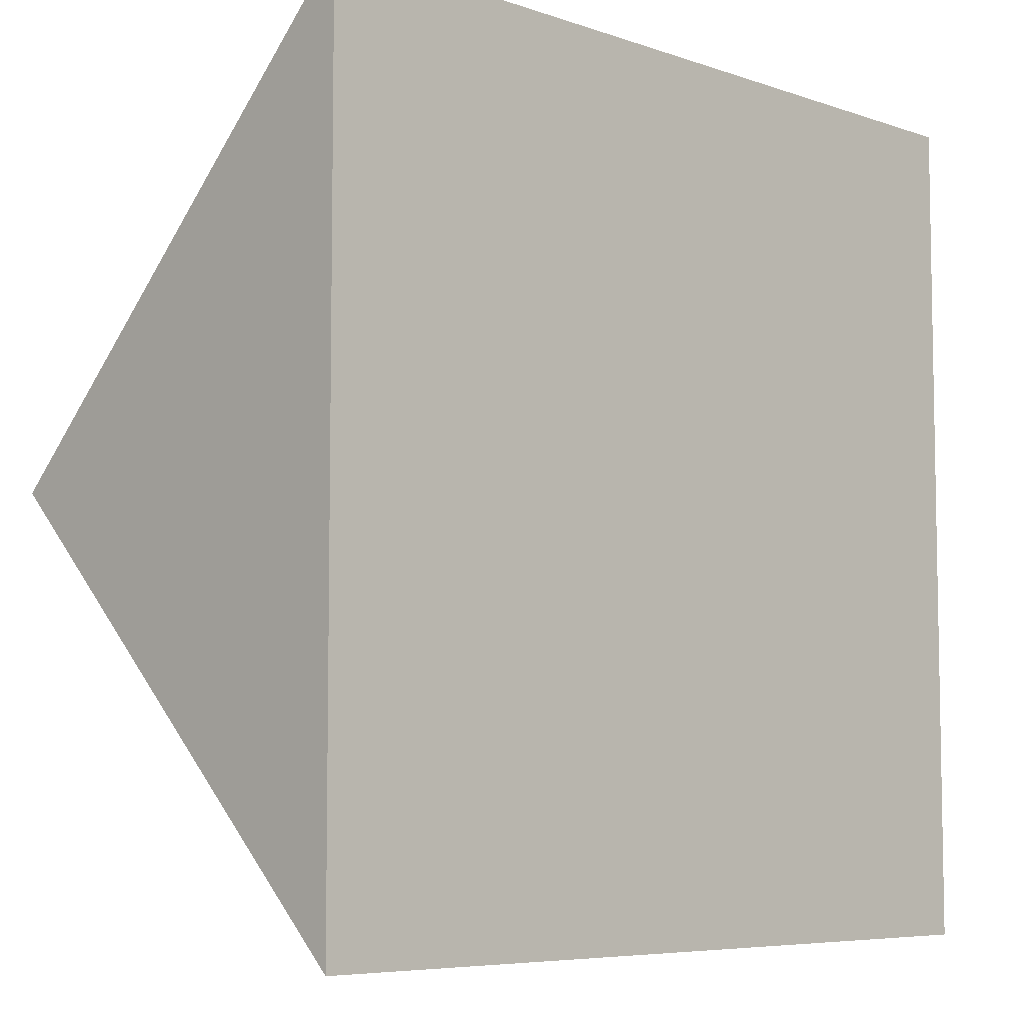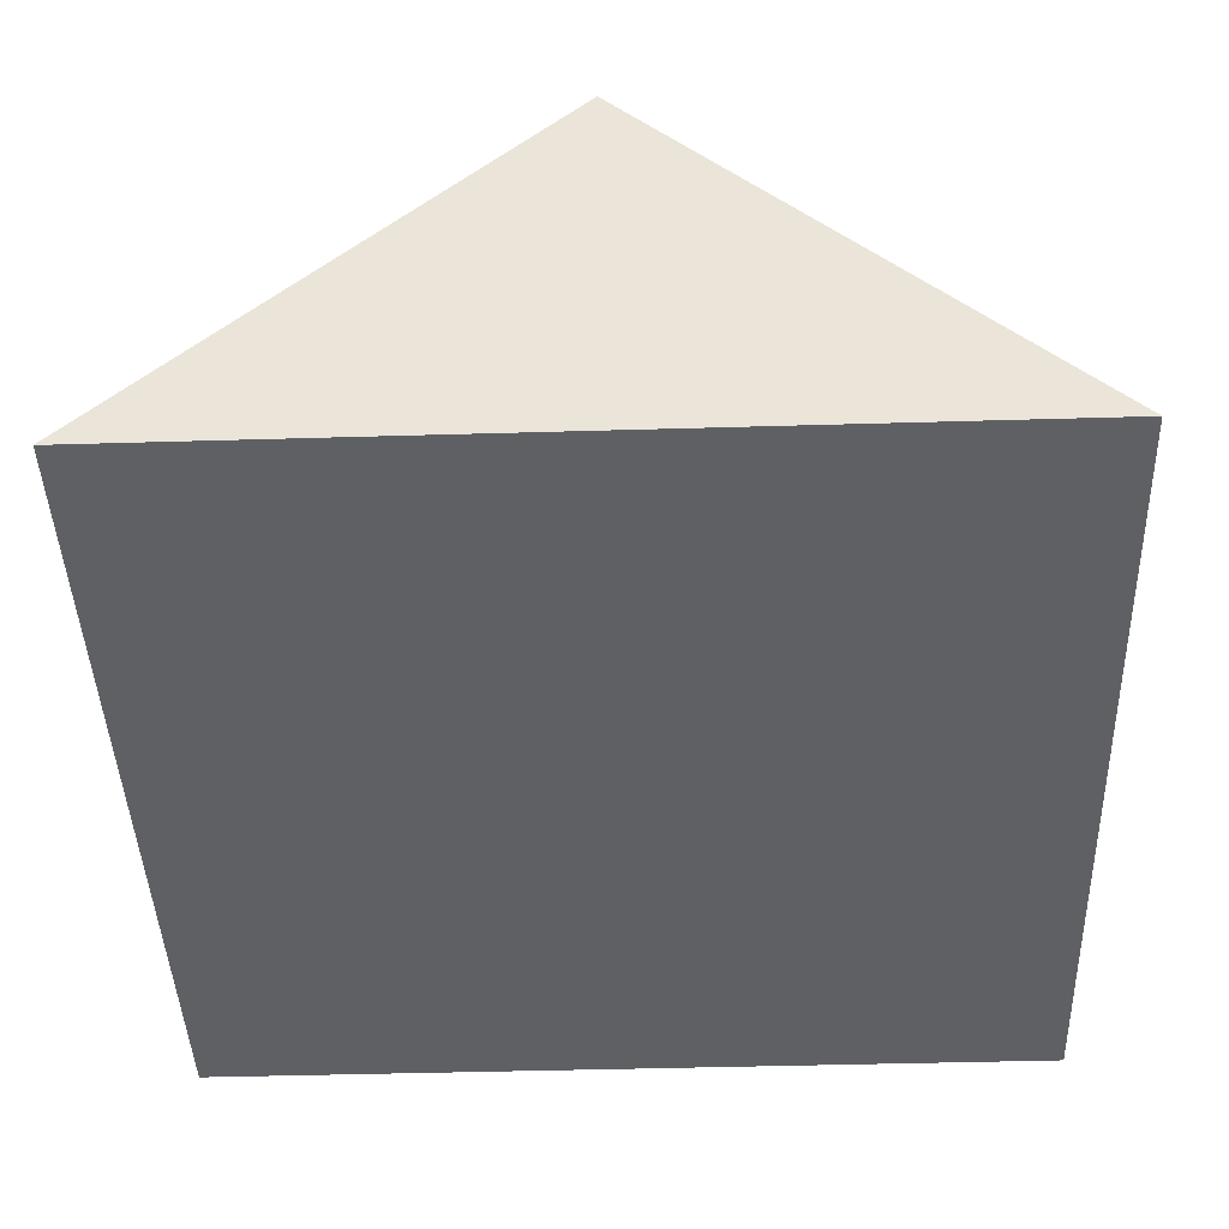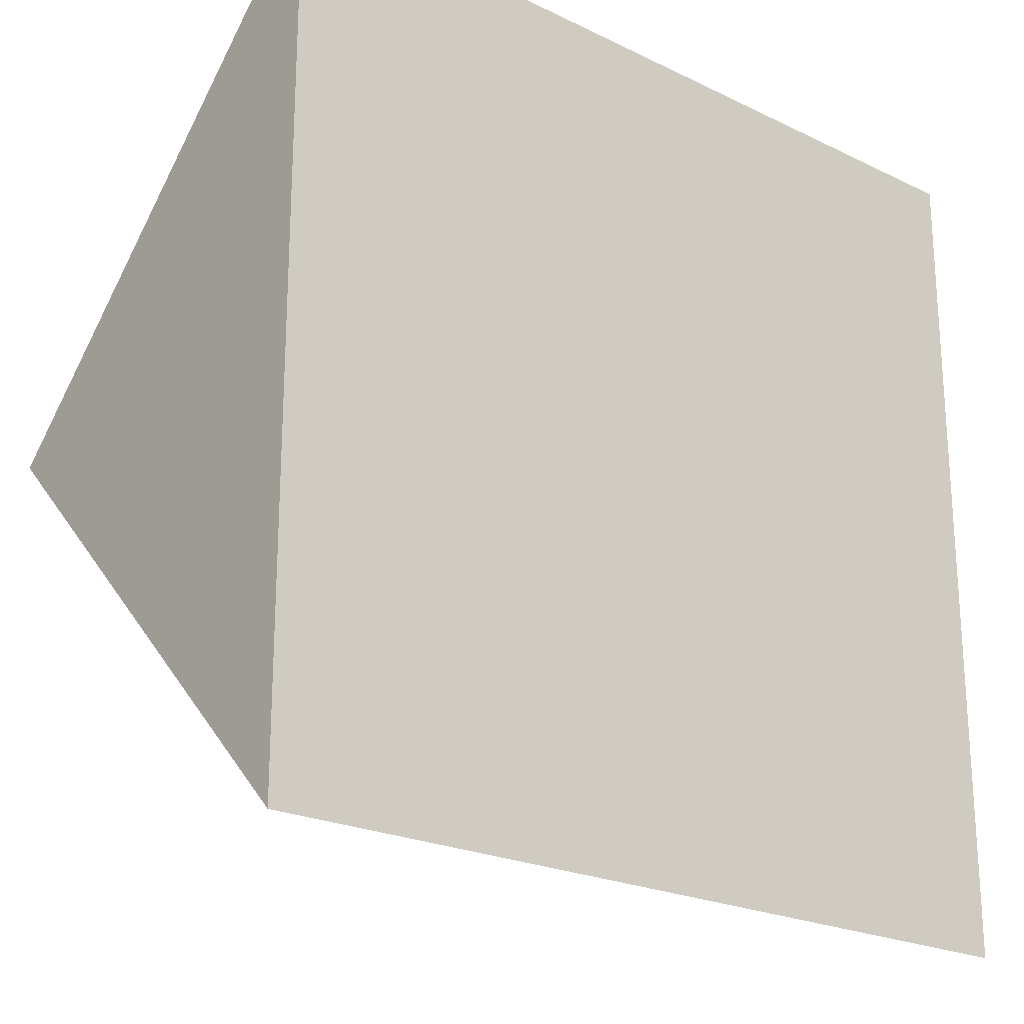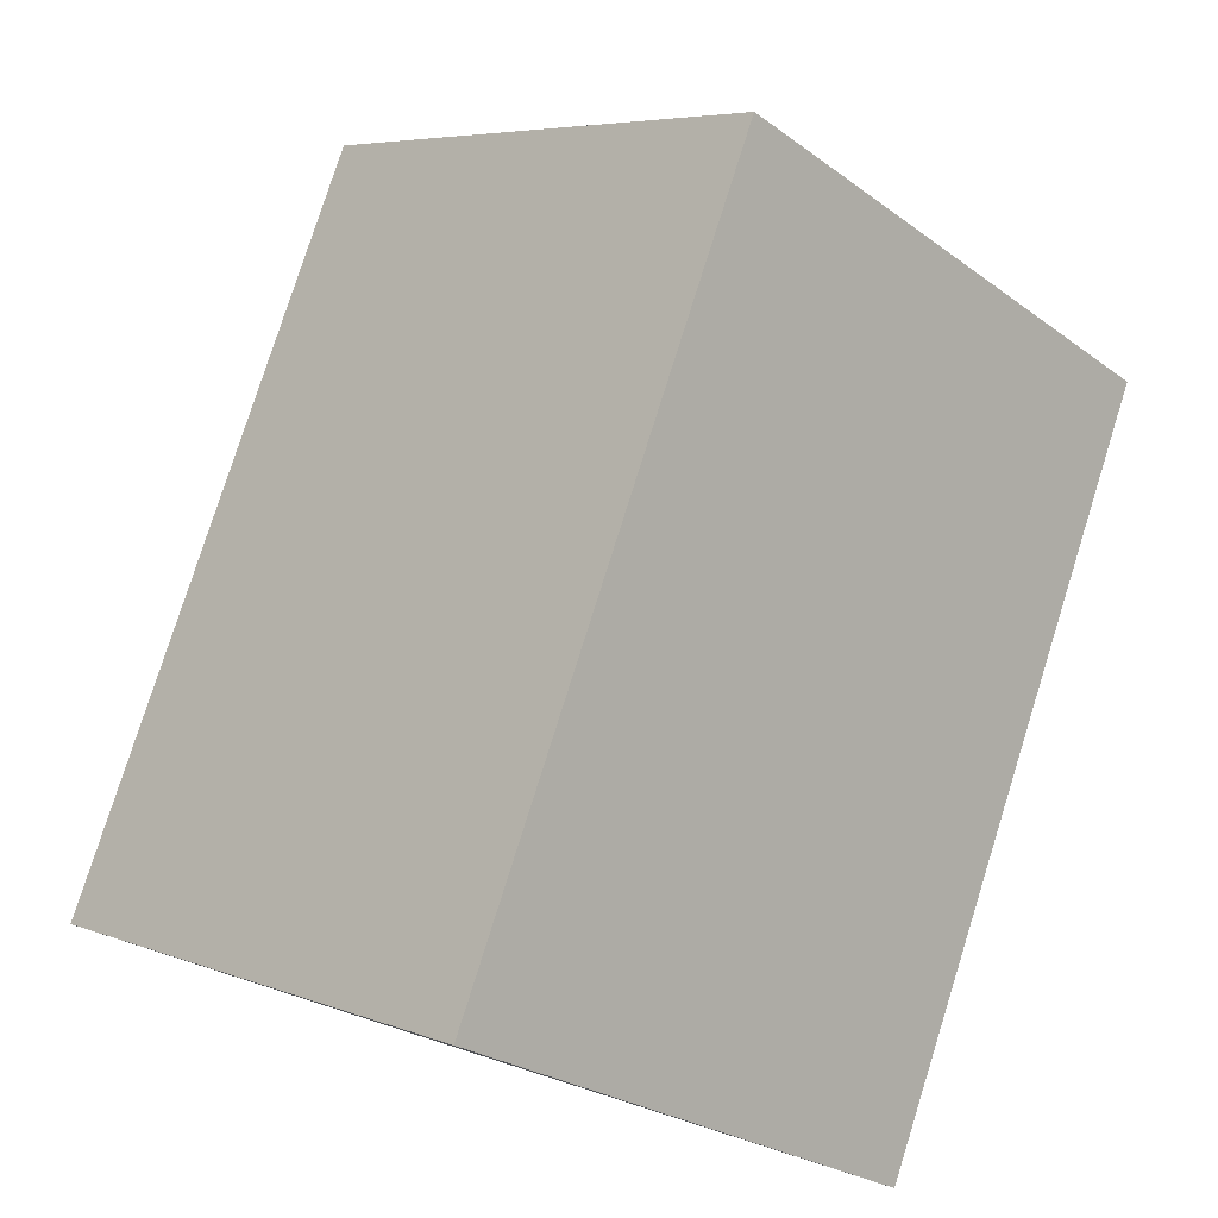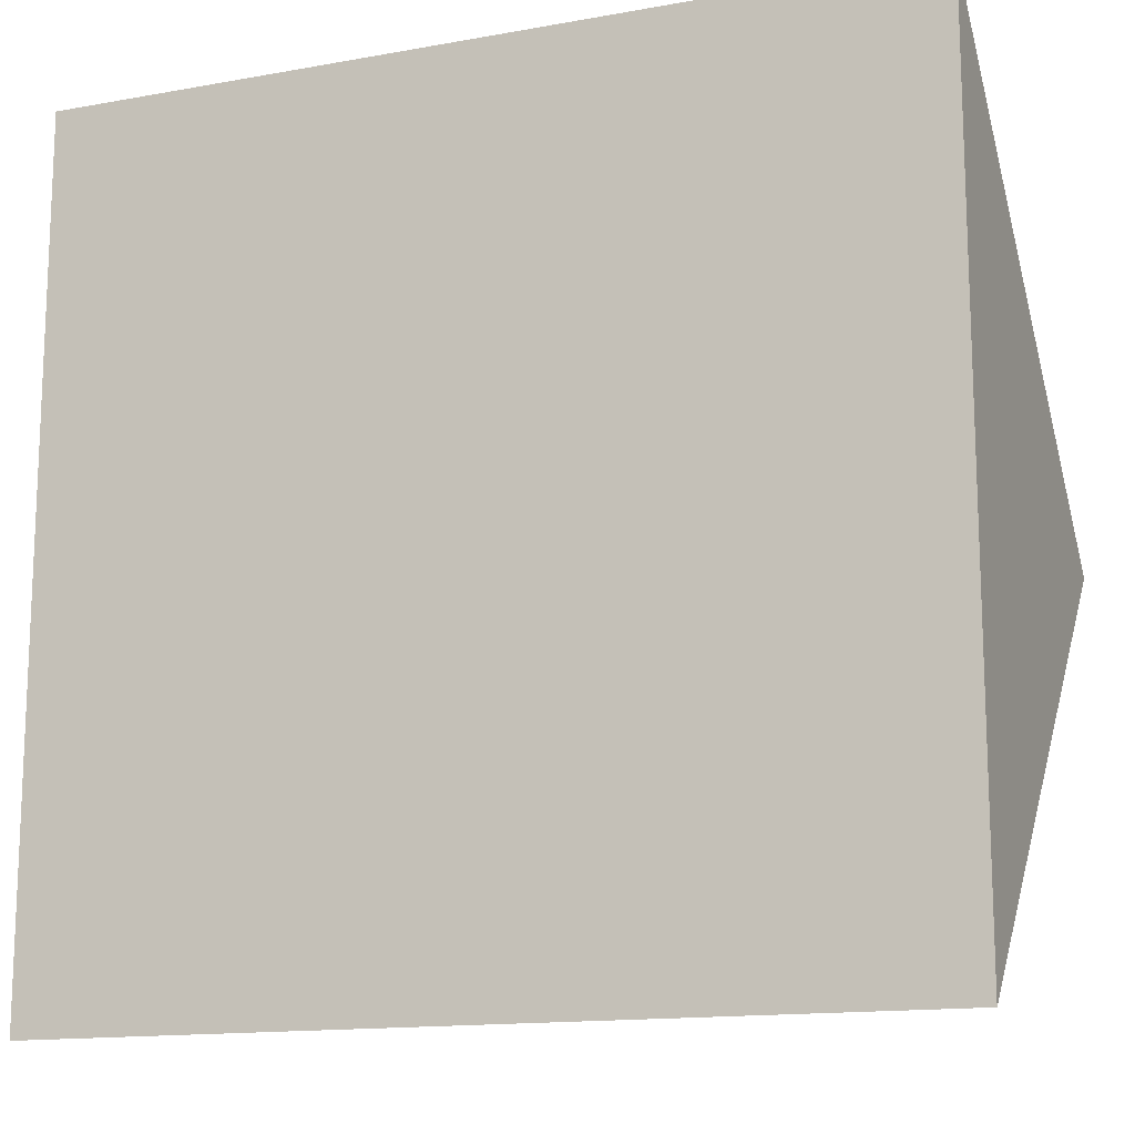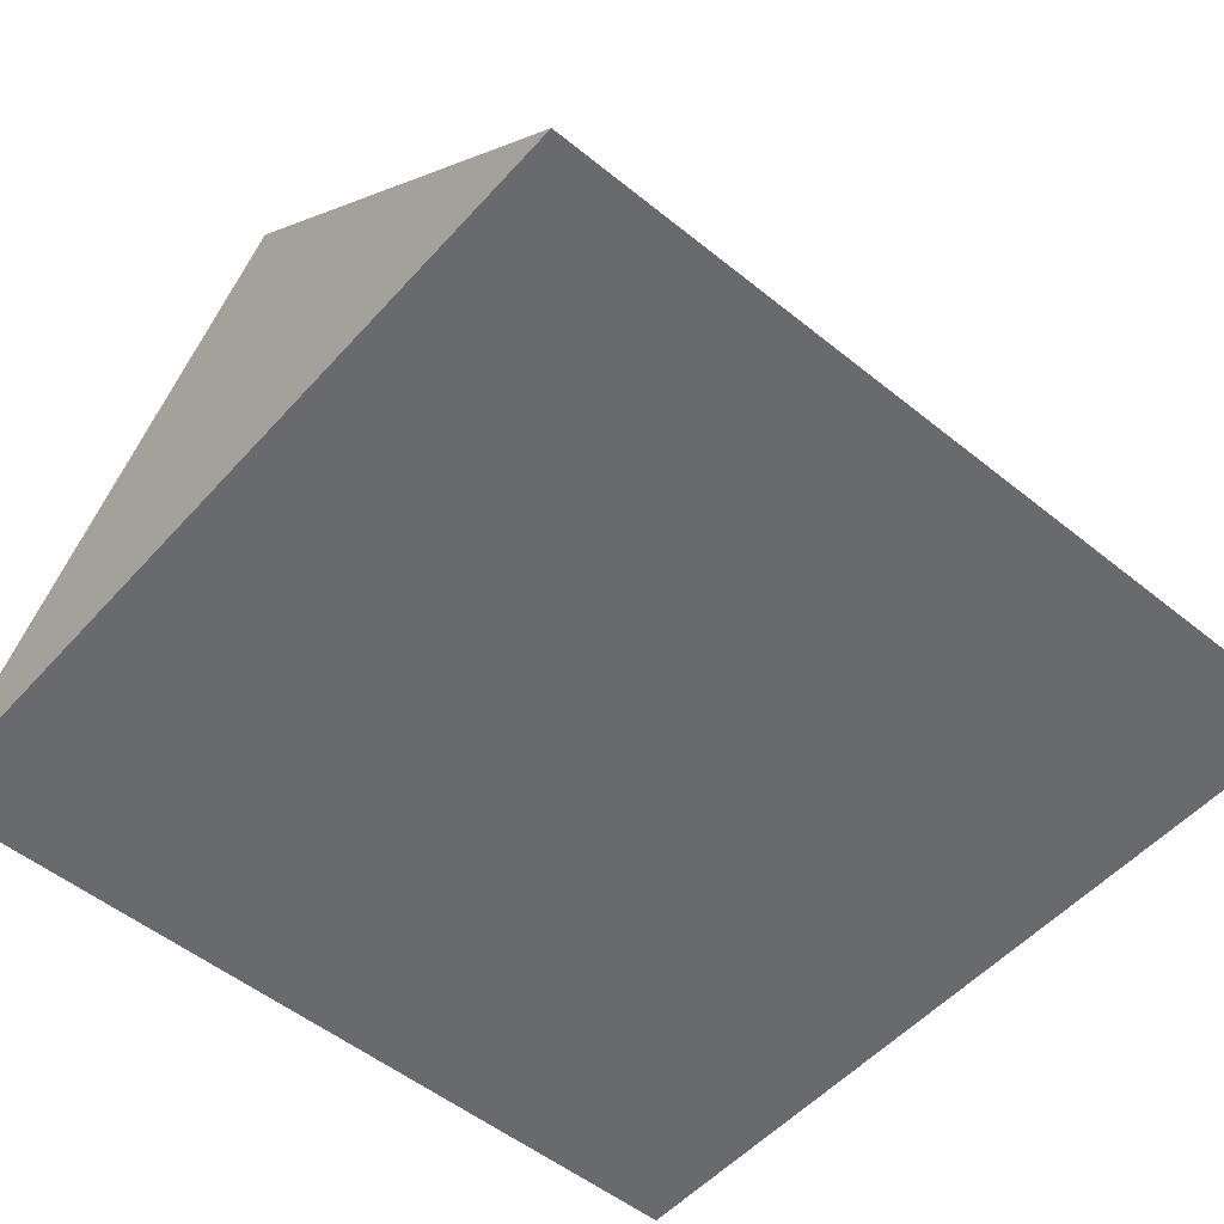
<metadata>
{"format":"obj","ext":"obj","renderer":"f3d","projection":"perspective","resolution":1024,"background":"white","views":[{"elev":-6.6,"azim":-45.2,"up":"+Z"},{"elev":-43.5,"azim":92.0,"up":"+Y"},{"elev":-22.2,"azim":-40.1,"up":"+Z"},{"elev":79.4,"azim":107.5,"up":"+Y"},{"elev":-14.3,"azim":21.6,"up":"+Z"},{"elev":-53.1,"azim":-40.8,"up":"+Y"}]}
</metadata>
<code>
o Cube
v 1 0 1
v 0 0 1
v 1 0 1
v 0 0 1
v 0 0.5 0.5
v 0 0 1
v 0 0 0
v 1 0 1
v 1 0 1
v 0 0 1
v 1 0 1
v 1 0 0
v 1 0 0
v 1 0.5 0.5
v 1 0 1
v 0 0 0
v 0 0.5 0.5
v 1 0 0
v 1 0.5 0.5
v 0 0.5 0.5
v 1 0.5 0.5
v 1 0 1
v 0 0 1
v 0 0 0
f 20 22 21
f 16 19 18
f 5 7 23
f 11 24 12
f 14 15 13
f 20 6 22
f 16 17 19
f 11 10 24
l 1 3
l 2 4
l 9 8
l 1 9

</code>
